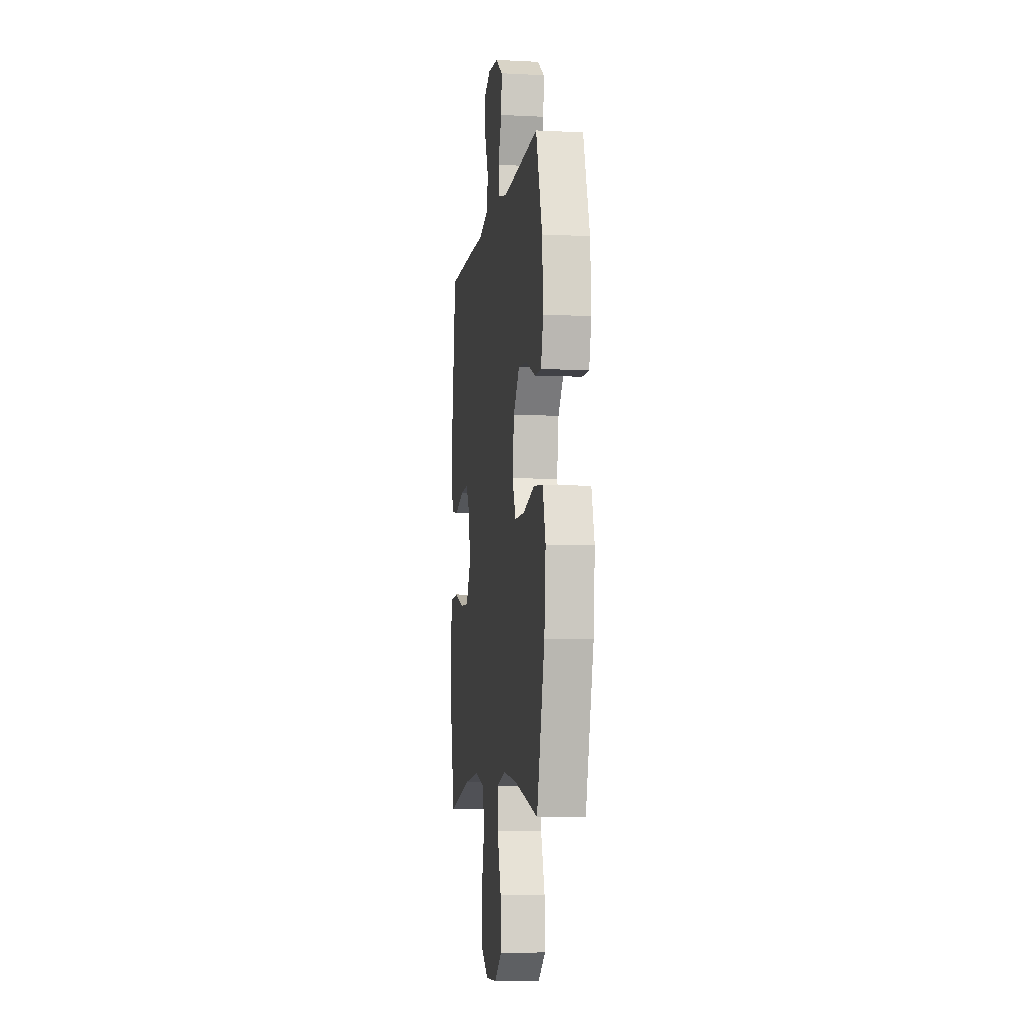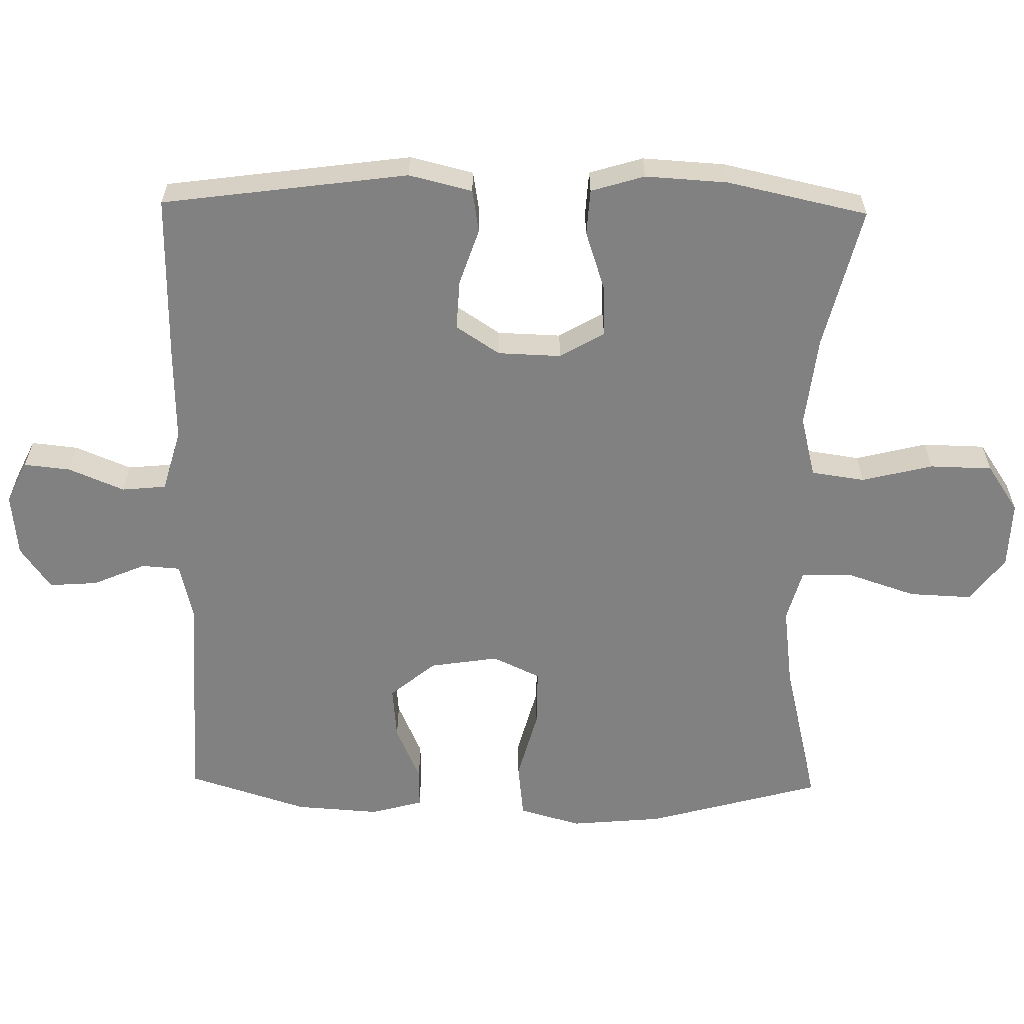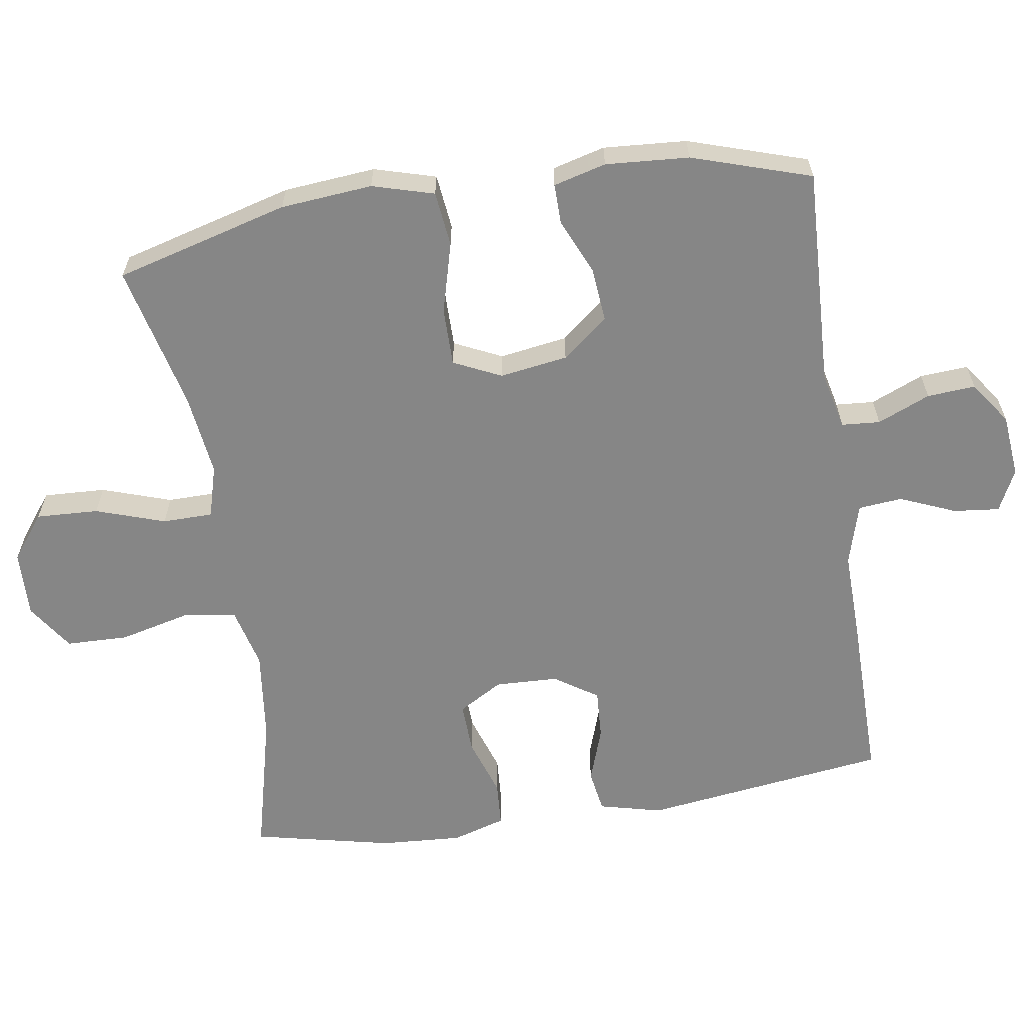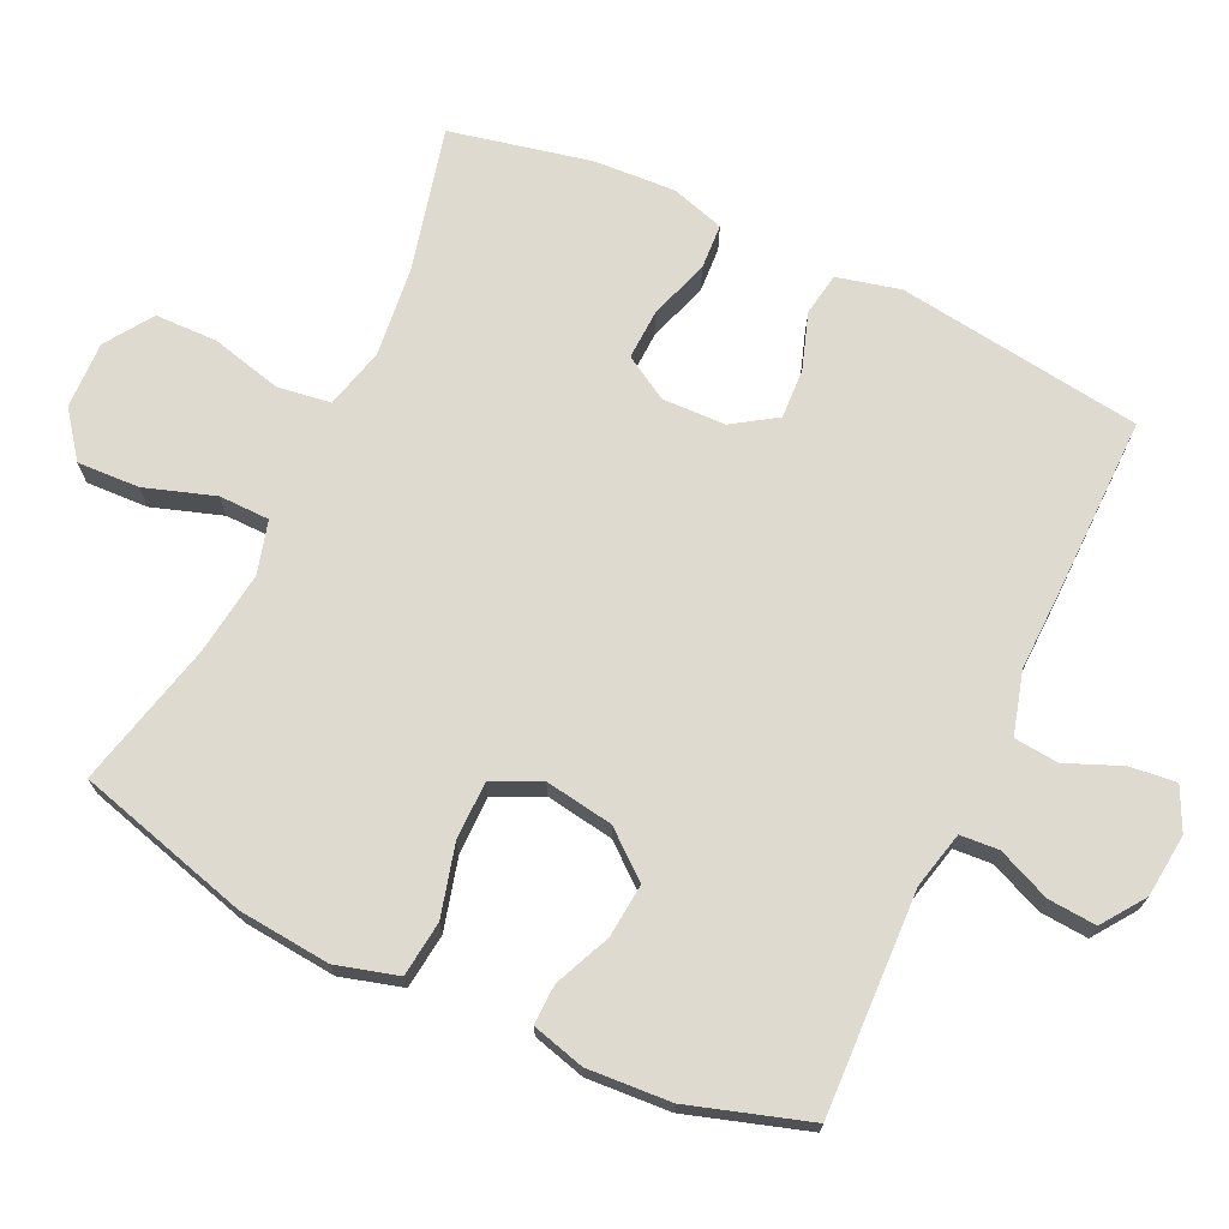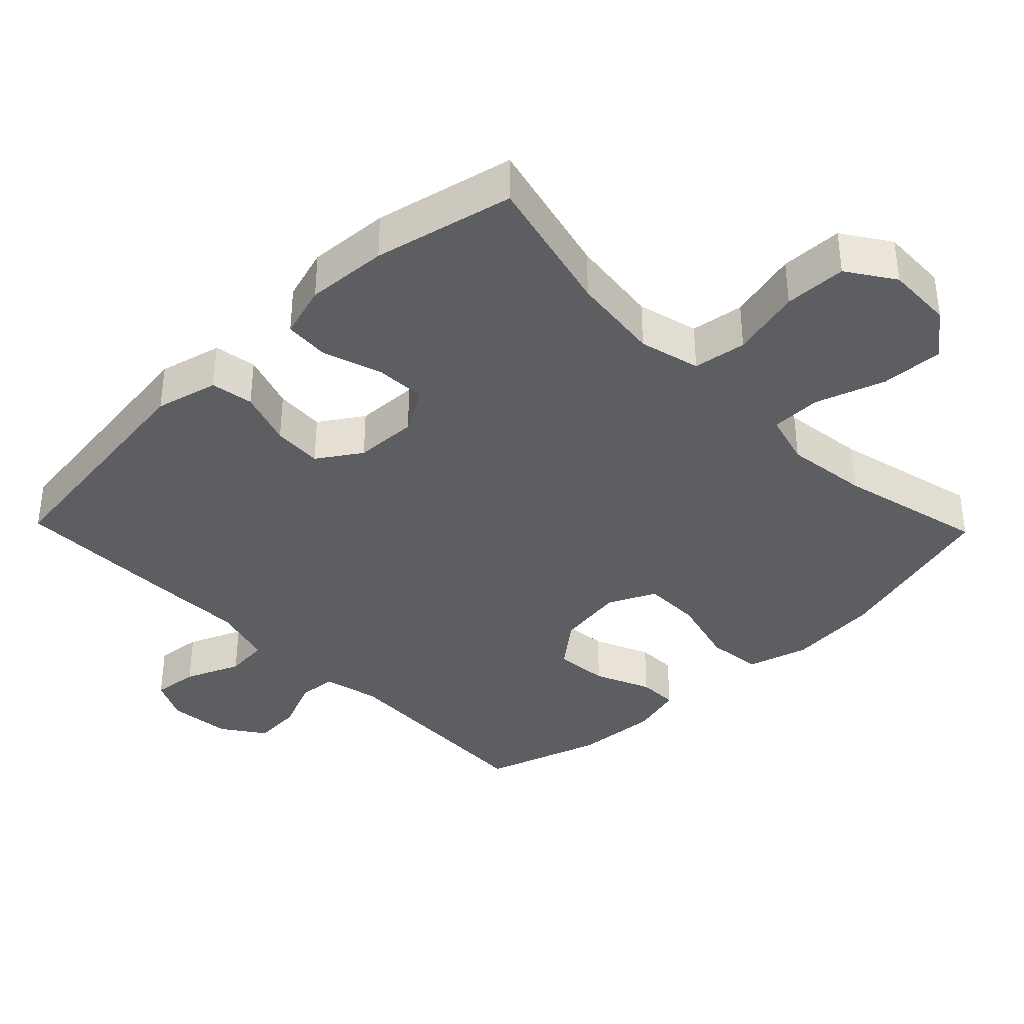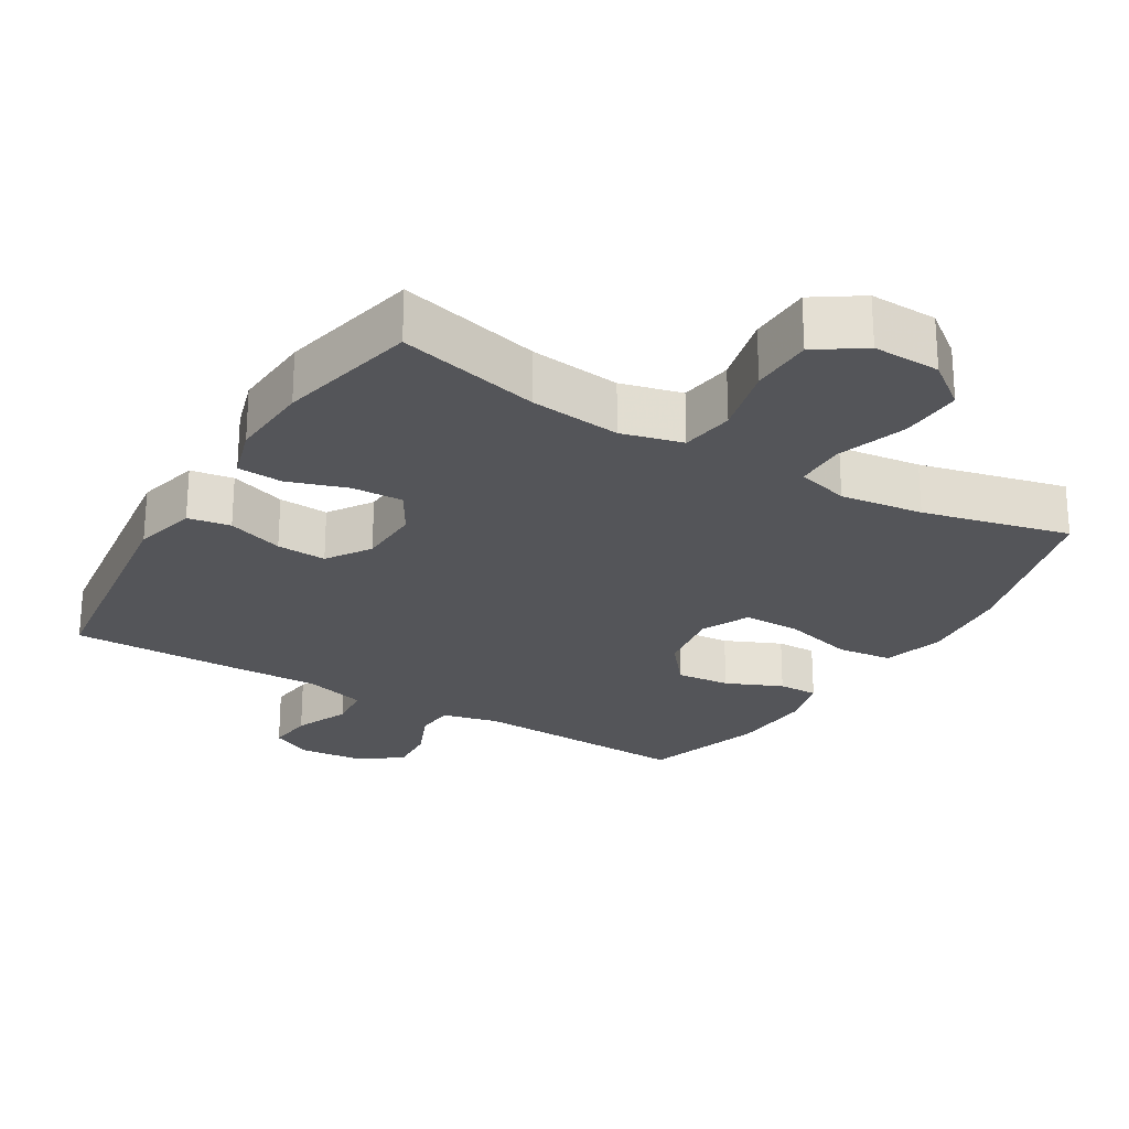
<metadata>
{"format":"obj","ext":"obj","renderer":"f3d","projection":"perspective","resolution":1024,"background":"white","views":[{"elev":-7.0,"azim":-98.3,"up":"+Z"},{"elev":-60.5,"azim":89.0,"up":"+Y"},{"elev":-62.0,"azim":-81.3,"up":"+Y"},{"elev":70.9,"azim":-64.7,"up":"+Y"},{"elev":-37.3,"azim":134.1,"up":"+Y"},{"elev":-24.7,"azim":149.0,"up":"+Y"}]}
</metadata>
<code>
v -0.5 0.07 0.5
v -0.185 0.07 0.487
v -0.104 0.07 0.506
v -0.1 0.07 0.561
v -0.132 0.07 0.636
v -0.137 0.07 0.705
v -0.076 0.07 0.748
v 0.014 0.07 0.757
v 0.074 0.07 0.728
v 0.067 0.07 0.662
v 0.034 0.07 0.583
v 0.04 0.07 0.52
v 0.128 0.07 0.495
v 0.261 0.07 0.498
v 0.5 0.07 0.5
v 0.547 0.07 0.15
v 0.525 0.07 0.06
v 0.464 0.07 0.05
v 0.384 0.07 0.077
v 0.313 0.07 0.081
v 0.272 0.07 0.019
v 0.269 0.07 -0.071
v 0.306 0.07 -0.134
v 0.379 0.07 -0.131
v 0.463 0.07 -0.103
v 0.528 0.07 -0.107
v 0.551 0.07 -0.183
v 0.544 0.07 -0.3
v 0.5 0.07 -0.5
v 0.297 0.07 -0.45
v 0.168 0.07 -0.435
v 0.081 0.07 -0.457
v 0.07 0.07 -0.533
v 0.095 0.07 -0.634
v 0.093 0.07 -0.723
v 0.026 0.07 -0.768
v -0.07 0.07 -0.765
v -0.134 0.07 -0.716
v -0.13 0.07 -0.627
v -0.097 0.07 -0.528
v -0.098 0.07 -0.456
v -0.173 0.07 -0.435
v -0.291 0.07 -0.45
v -0.5 0.07 -0.5
v -0.568 0.07 -0.252
v -0.58 0.07 -0.121
v -0.555 0.07 -0.033
v -0.476 0.07 -0.024
v -0.375 0.07 -0.051
v -0.292 0.07 -0.051
v -0.26 0.07 0.017
v -0.275 0.07 0.114
v -0.328 0.07 0.179
v -0.405 0.07 0.172
v -0.485 0.07 0.137
v -0.542 0.07 0.136
v -0.562 0.07 0.211
v -0.554 0.07 0.33
v -0.5 0 0.5
v -0.185 0 0.487
v -0.104 0 0.506
v -0.1 0 0.561
v -0.132 0 0.636
v -0.137 0 0.705
v -0.076 0 0.748
v 0.014 0 0.757
v 0.074 0 0.728
v 0.067 0 0.662
v 0.034 0 0.583
v 0.04 0 0.52
v 0.128 0 0.495
v 0.261 0 0.498
v 0.5 0 0.5
v 0.547 0 0.15
v 0.525 0 0.06
v 0.464 0 0.05
v 0.384 0 0.077
v 0.313 0 0.081
v 0.272 0 0.019
v 0.269 0 -0.071
v 0.306 0 -0.134
v 0.379 0 -0.131
v 0.463 0 -0.103
v 0.528 0 -0.107
v 0.551 0 -0.183
v 0.544 0 -0.3
v 0.5 0 -0.5
v 0.297 0 -0.45
v 0.168 0 -0.435
v 0.081 0 -0.457
v 0.07 0 -0.533
v 0.095 0 -0.634
v 0.093 0 -0.723
v 0.026 0 -0.768
v -0.07 0 -0.765
v -0.134 0 -0.716
v -0.13 0 -0.627
v -0.097 0 -0.528
v -0.098 0 -0.456
v -0.173 0 -0.435
v -0.291 0 -0.45
v -0.5 0 -0.5
v -0.568 0 -0.252
v -0.58 0 -0.121
v -0.555 0 -0.033
v -0.476 0 -0.024
v -0.375 0 -0.051
v -0.292 0 -0.051
v -0.26 0 0.017
v -0.275 0 0.114
v -0.328 0 0.179
v -0.405 0 0.172
v -0.485 0 0.137
v -0.542 0 0.136
v -0.562 0 0.211
v -0.554 0 0.33
f 58 1 2
f 57 58 2
f 56 57 2
f 55 56 2
f 54 55 2
f 53 54 2 3
f 52 53 3
f 51 52 3
f 47 48 49
f 46 47 49
f 45 46 49
f 44 45 49
f 43 44 49
f 42 43 49 50
f 41 42 50 51
f 38 39 40
f 37 38 40
f 36 37 40
f 35 36 40
f 34 35 40
f 33 34 40
f 32 33 40 41
f 41 51 3
f 32 41 3
f 31 32 3
f 28 29 30
f 27 28 30
f 26 27 30
f 25 26 30
f 24 25 30
f 23 24 30 31
f 17 18 19
f 16 17 19
f 15 16 19
f 14 15 19
f 13 14 19
f 12 13 19 20
f 9 10 11
f 8 9 11
f 7 8 11
f 6 7 11
f 5 6 11
f 4 5 11
f 4 11 12
f 12 20 21
f 4 12 21
f 3 4 21
f 22 23 31 3
f 3 21 22
f 60 59 116
f 60 116 115
f 60 115 114
f 60 114 113
f 60 113 112
f 61 60 112 111
f 61 111 110
f 61 110 109
f 107 106 105
f 107 105 104
f 107 104 103
f 107 103 102
f 107 102 101
f 108 107 101 100
f 109 108 100 99
f 98 97 96
f 98 96 95
f 98 95 94
f 98 94 93
f 98 93 92
f 98 92 91
f 99 98 91 90
f 61 109 99
f 61 99 90
f 61 90 89
f 88 87 86
f 88 86 85
f 88 85 84
f 88 84 83
f 88 83 82
f 89 88 82 81
f 77 76 75
f 77 75 74
f 77 74 73
f 77 73 72
f 77 72 71
f 78 77 71 70
f 69 68 67
f 69 67 66
f 69 66 65
f 69 65 64
f 69 64 63
f 69 63 62
f 70 69 62
f 79 78 70
f 79 70 62
f 79 62 61
f 61 89 81 80
f 80 79 61
f 1 59 60 2
f 2 60 61 3
f 3 61 62 4
f 4 62 63 5
f 5 63 64 6
f 6 64 65 7
f 7 65 66 8
f 8 66 67 9
f 9 67 68 10
f 10 68 69 11
f 11 69 70 12
f 12 70 71 13
f 13 71 72 14
f 14 72 73 15
f 15 73 74 16
f 16 74 75 17
f 17 75 76 18
f 18 76 77 19
f 19 77 78 20
f 20 78 79 21
f 21 79 80 22
f 22 80 81 23
f 23 81 82 24
f 24 82 83 25
f 25 83 84 26
f 26 84 85 27
f 27 85 86 28
f 28 86 87 29
f 29 87 88 30
f 30 88 89 31
f 31 89 90 32
f 32 90 91 33
f 33 91 92 34
f 34 92 93 35
f 35 93 94 36
f 36 94 95 37
f 37 95 96 38
f 38 96 97 39
f 39 97 98 40
f 40 98 99 41
f 41 99 100 42
f 42 100 101 43
f 43 101 102 44
f 44 102 103 45
f 45 103 104 46
f 46 104 105 47
f 47 105 106 48
f 48 106 107 49
f 49 107 108 50
f 50 108 109 51
f 51 109 110 52
f 52 110 111 53
f 53 111 112 54
f 54 112 113 55
f 55 113 114 56
f 56 114 115 57
f 57 115 116 58
f 58 116 59 1

</code>
